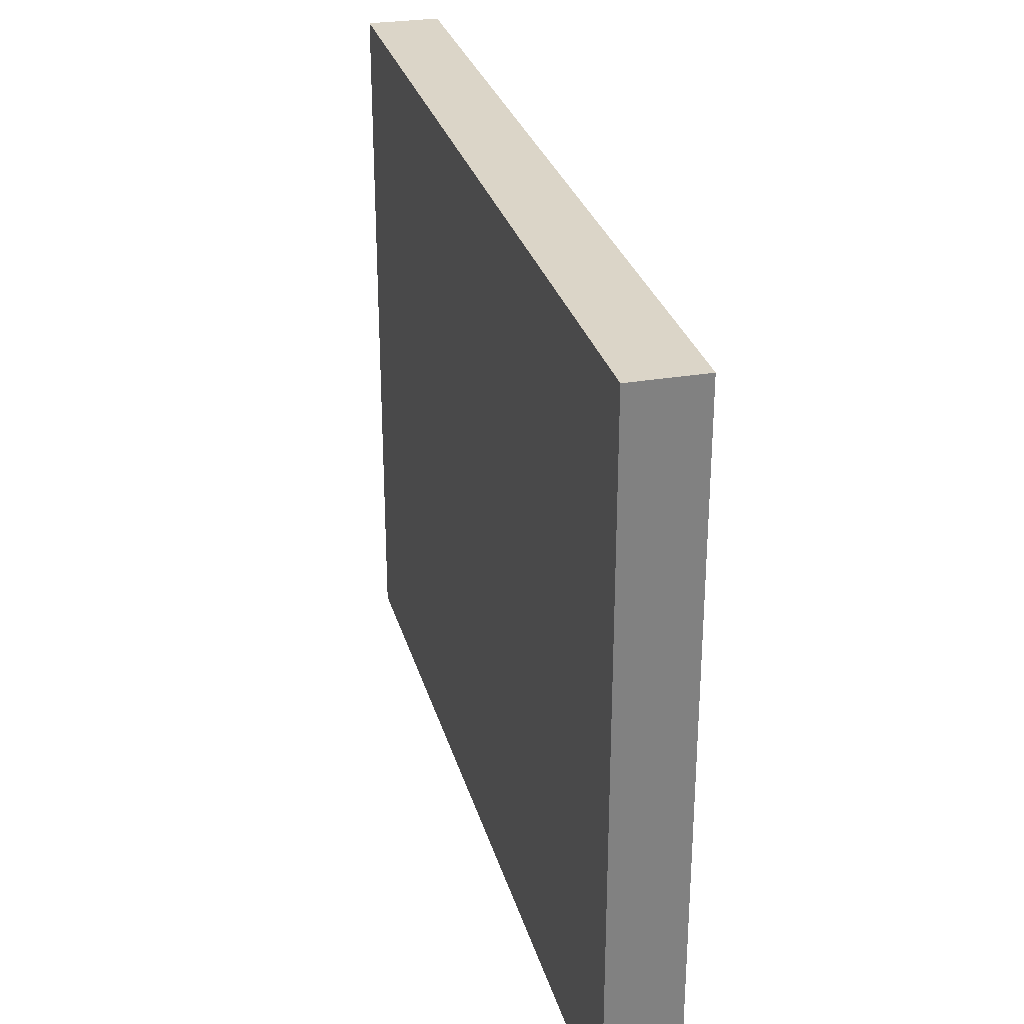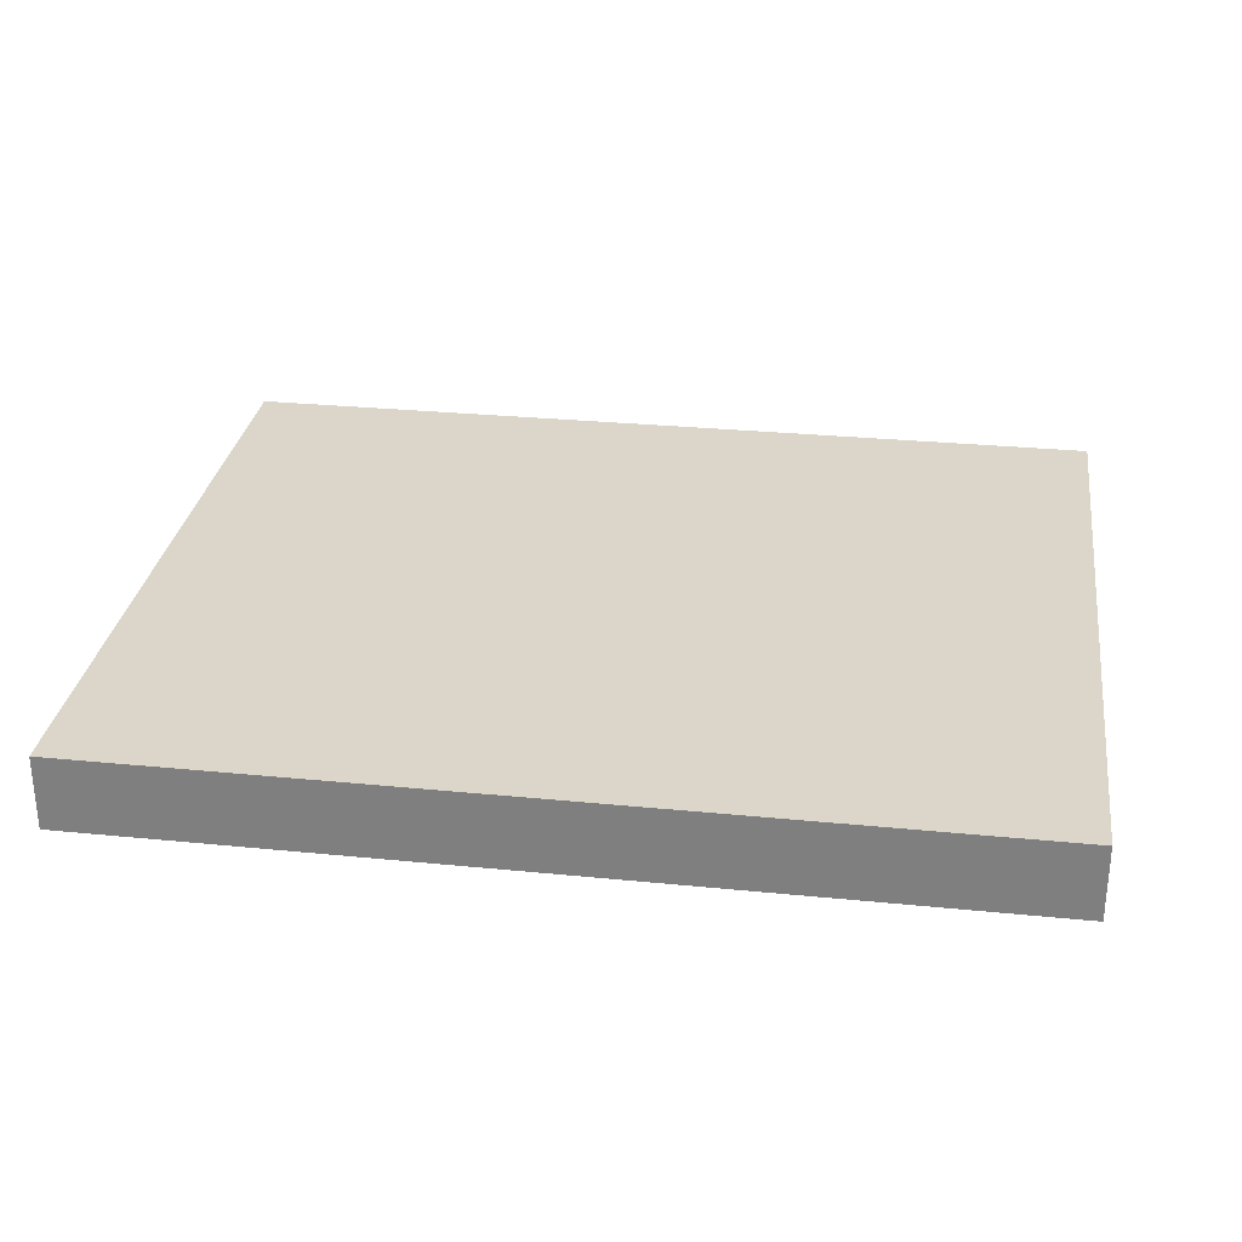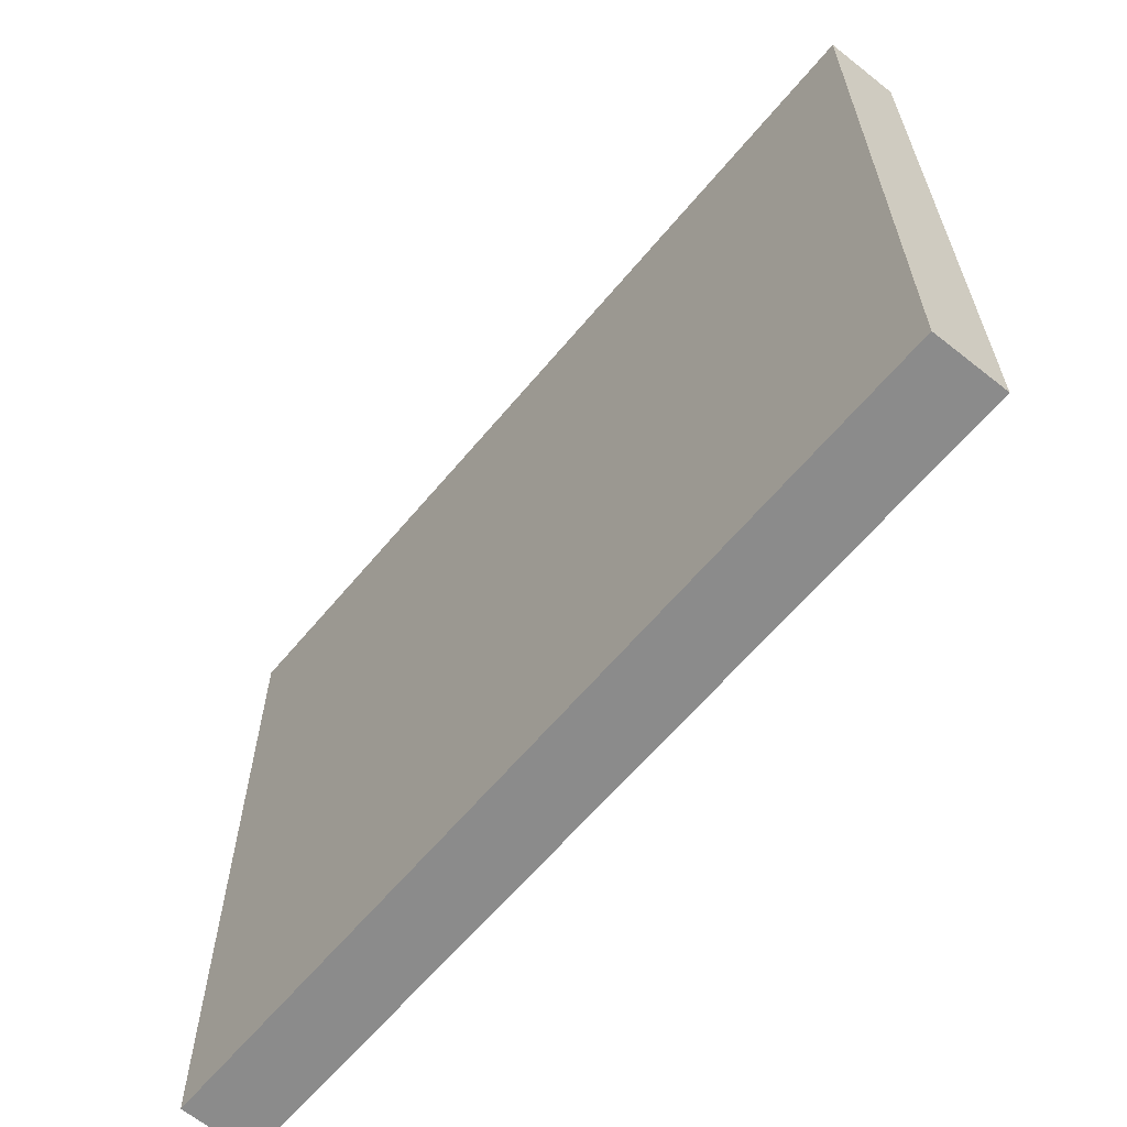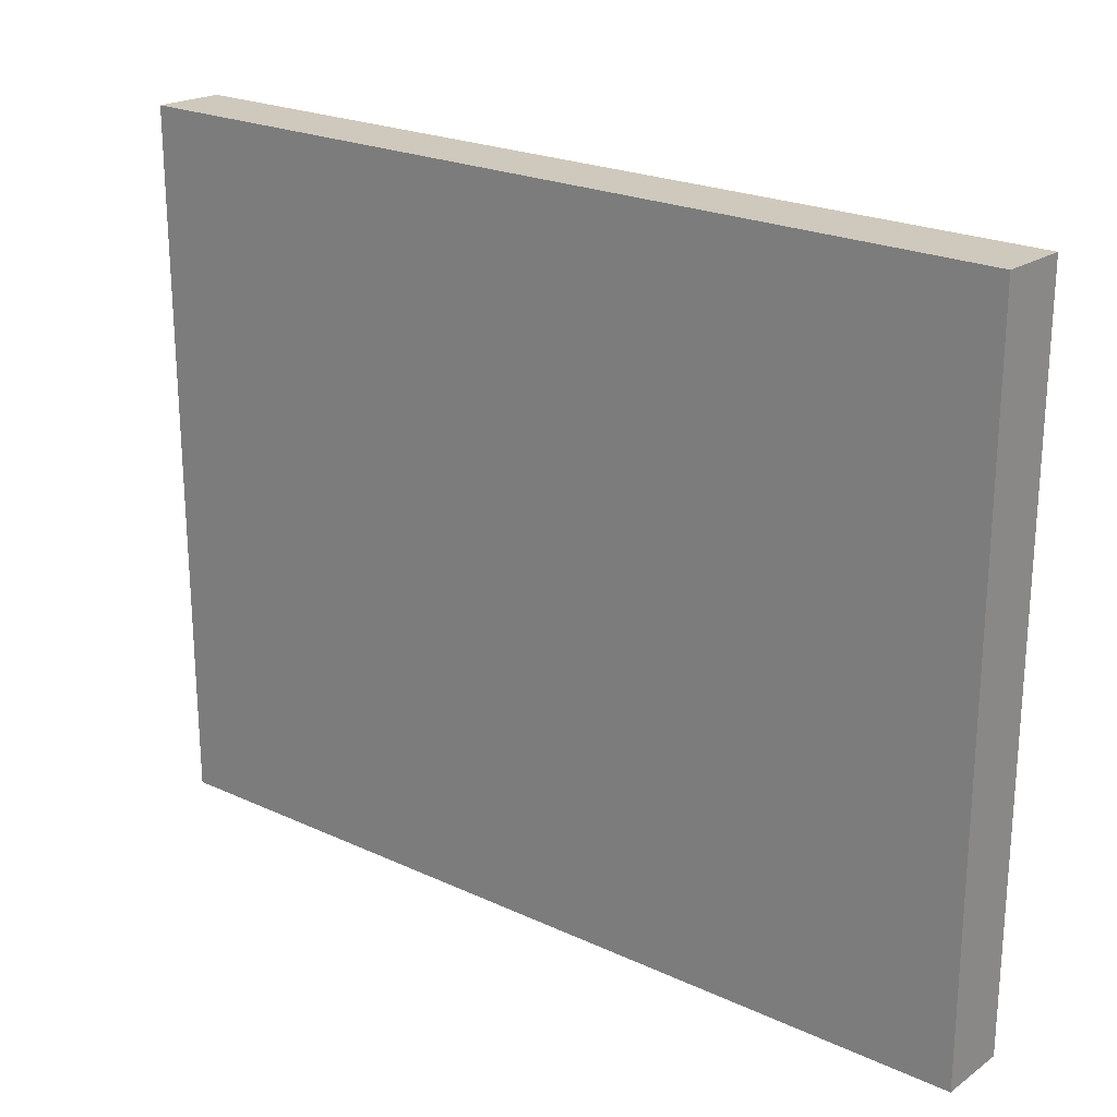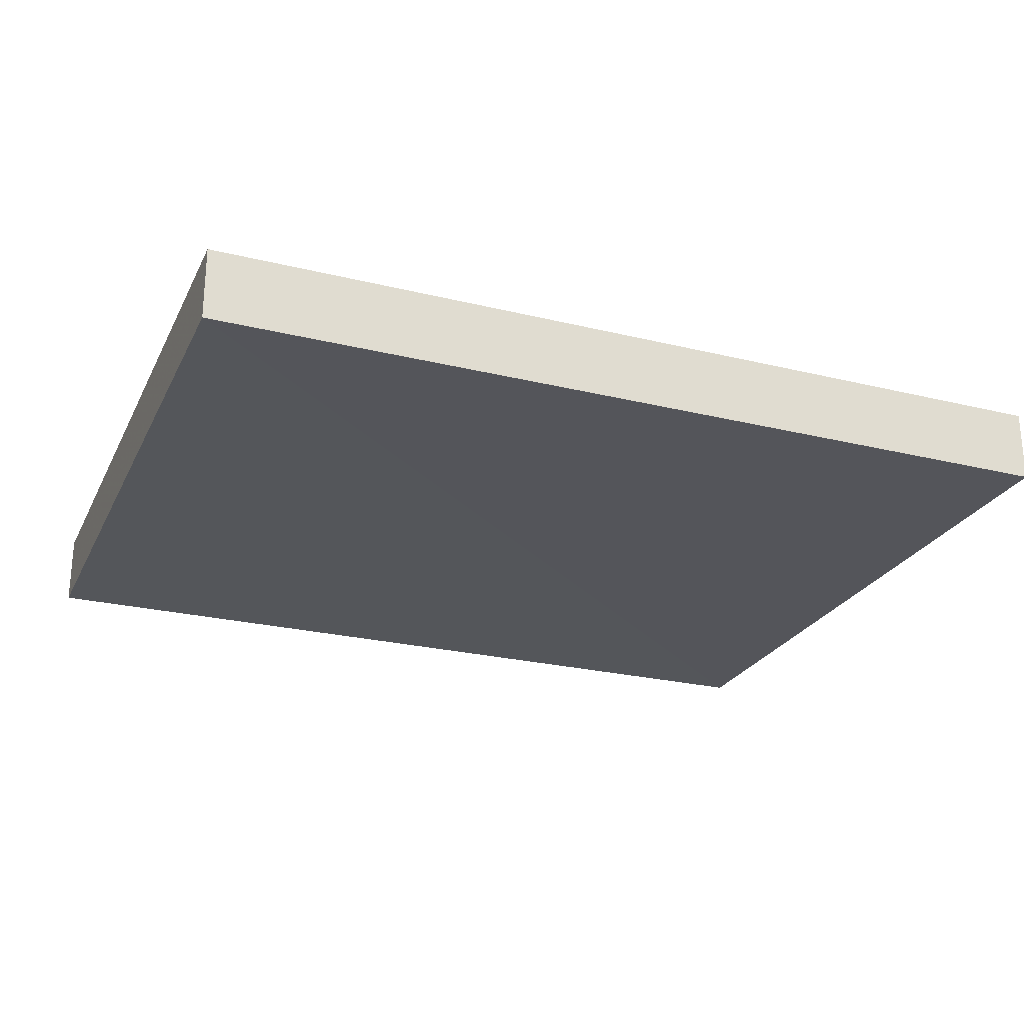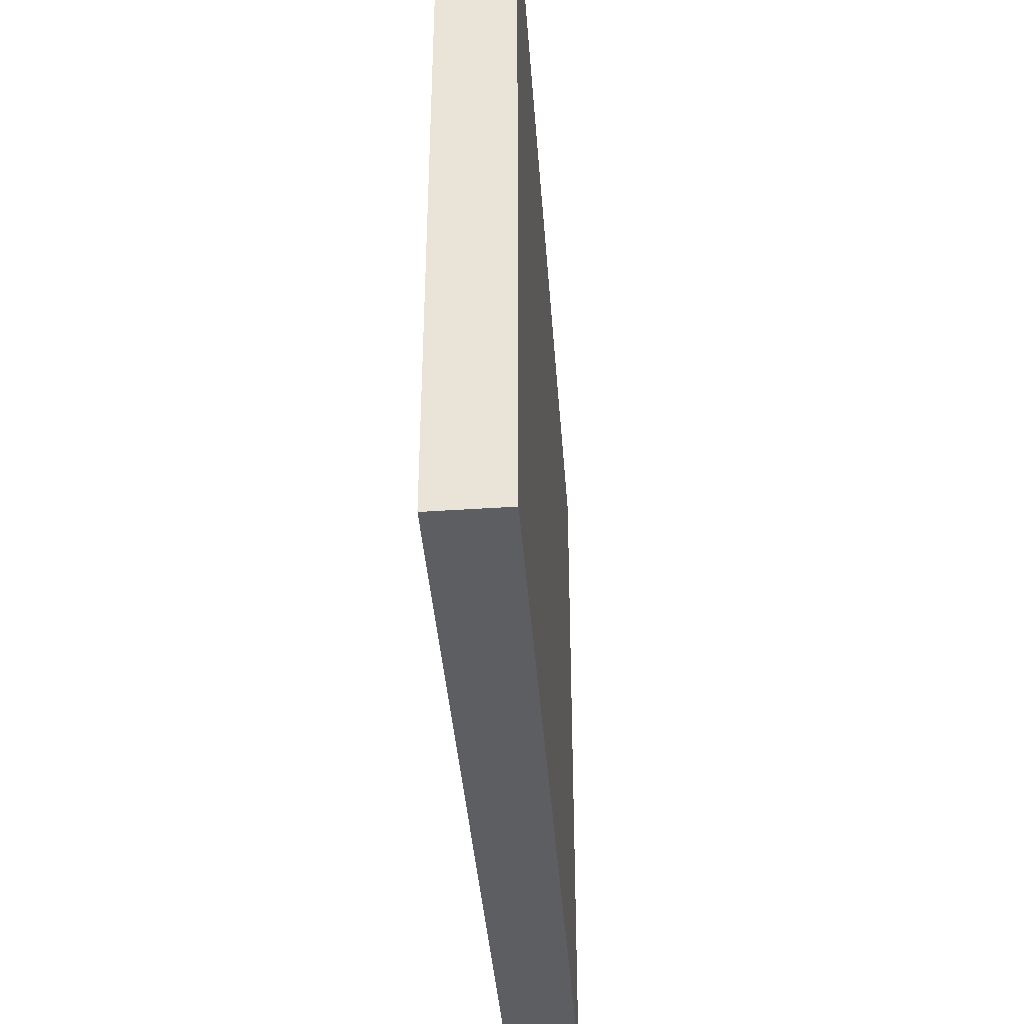
<metadata>
{"format":"obj","ext":"obj","renderer":"f3d","projection":"perspective","resolution":1024,"background":"white","views":[{"elev":29.5,"azim":75.0,"up":"+Y"},{"elev":30.1,"azim":8.2,"up":"+Z"},{"elev":-62.5,"azim":-129.7,"up":"+Y"},{"elev":22.5,"azim":-141.7,"up":"+Y"},{"elev":-25.2,"azim":-21.6,"up":"+Z"},{"elev":-39.0,"azim":94.1,"up":"+Y"}]}
</metadata>
<code>
o 4376
v 2209 1888 18.01
v 2209 1888 18.01
v 2209 1888 18.02
v 2209 1888 18.01
v 2209 1888 18.01
v 2209 1888 18.01
v 2209 1888 18.01
v 2209 1888 18.02
v 2209 1888 18.02
v 2209 1888 18.02
v 2209 1888 18.02
v 2209 1888 18.01
v 2209 1888 18.02
v 2209 1888 18.01
v 2209 1888 18.02
v 2209 1888 18.02
v 2209 1888 18.01
v 2209 1888 18.01
v 2209 1888 18.02
v 2209 1888 18.02
v 2209 1888 18.02
v 2209 1888 18.01
v 2209 1888 18.01
v 2209 1888 18.02
v 2209 1888 18.02
v 2209 1888 18.02
v 2209 1888 18.02
v 2209 1888 18.02
v 2209 1888 18.01
f 1 2 3
f 1 4 5
f 6 2 7
f 8 9 7
f 10 7 11
f 12 13 14
f 14 15 16
f 17 15 18
f 19 20 21
f 22 23 20
f 24 25 26
f 27 28 29

</code>
